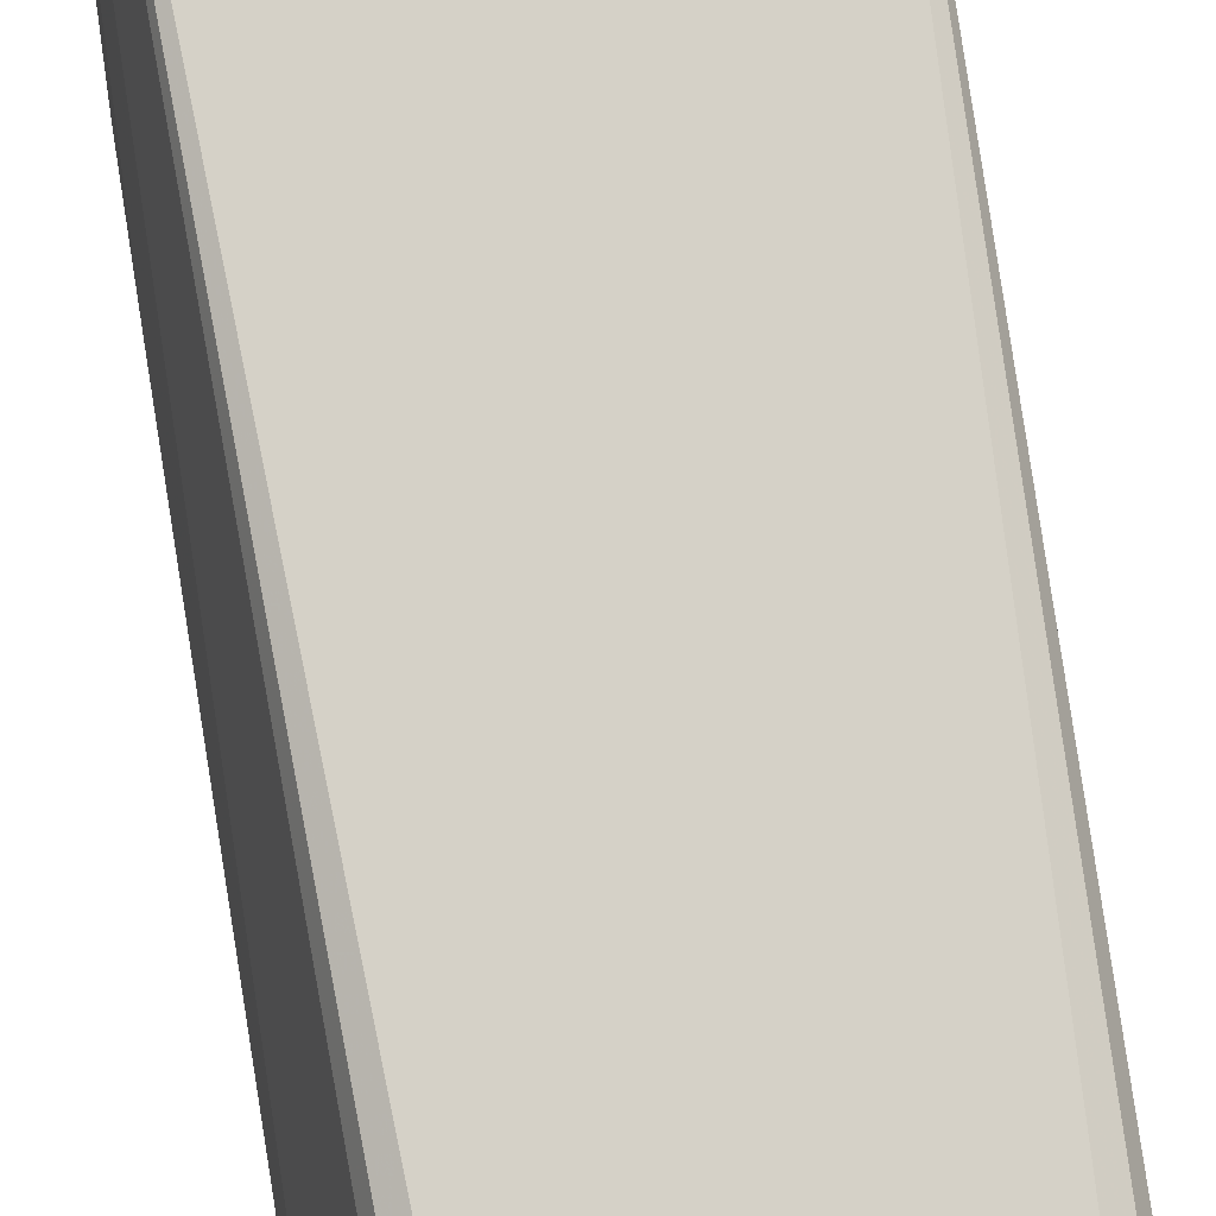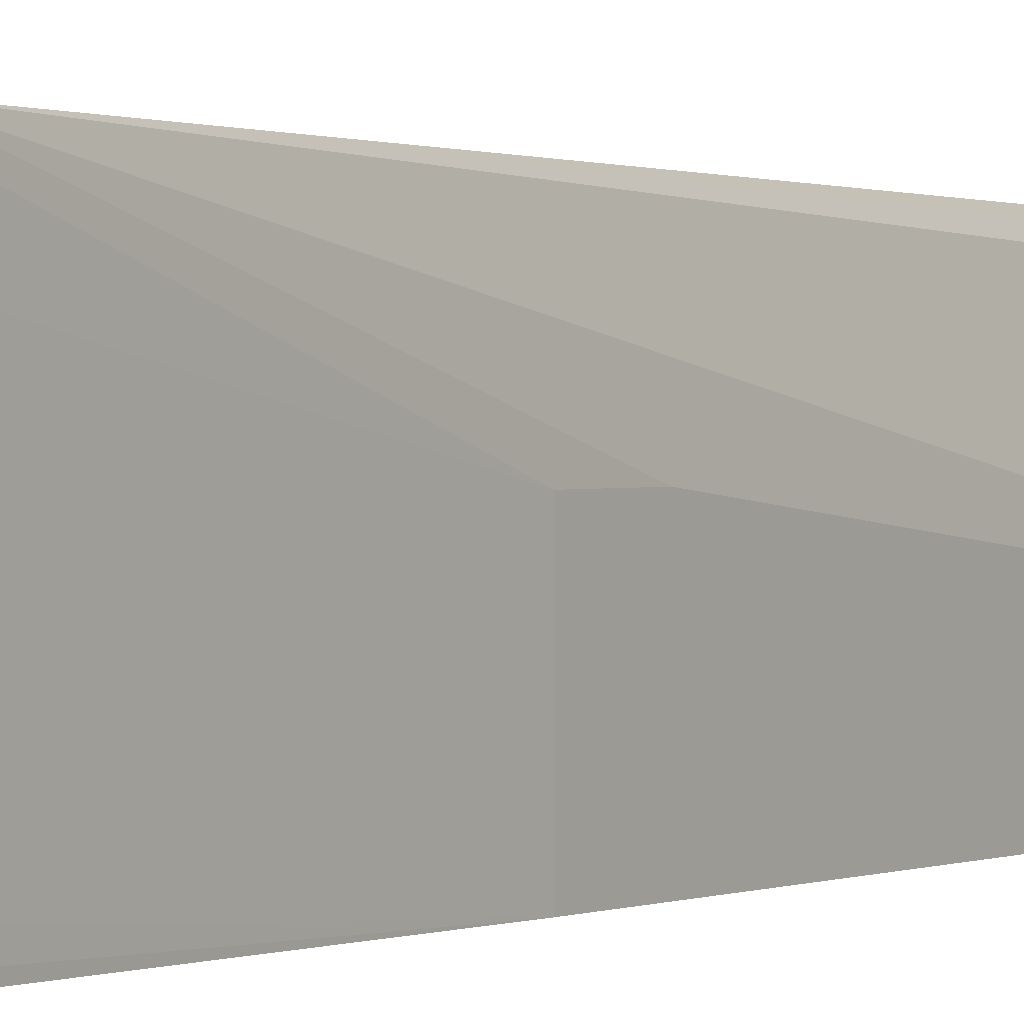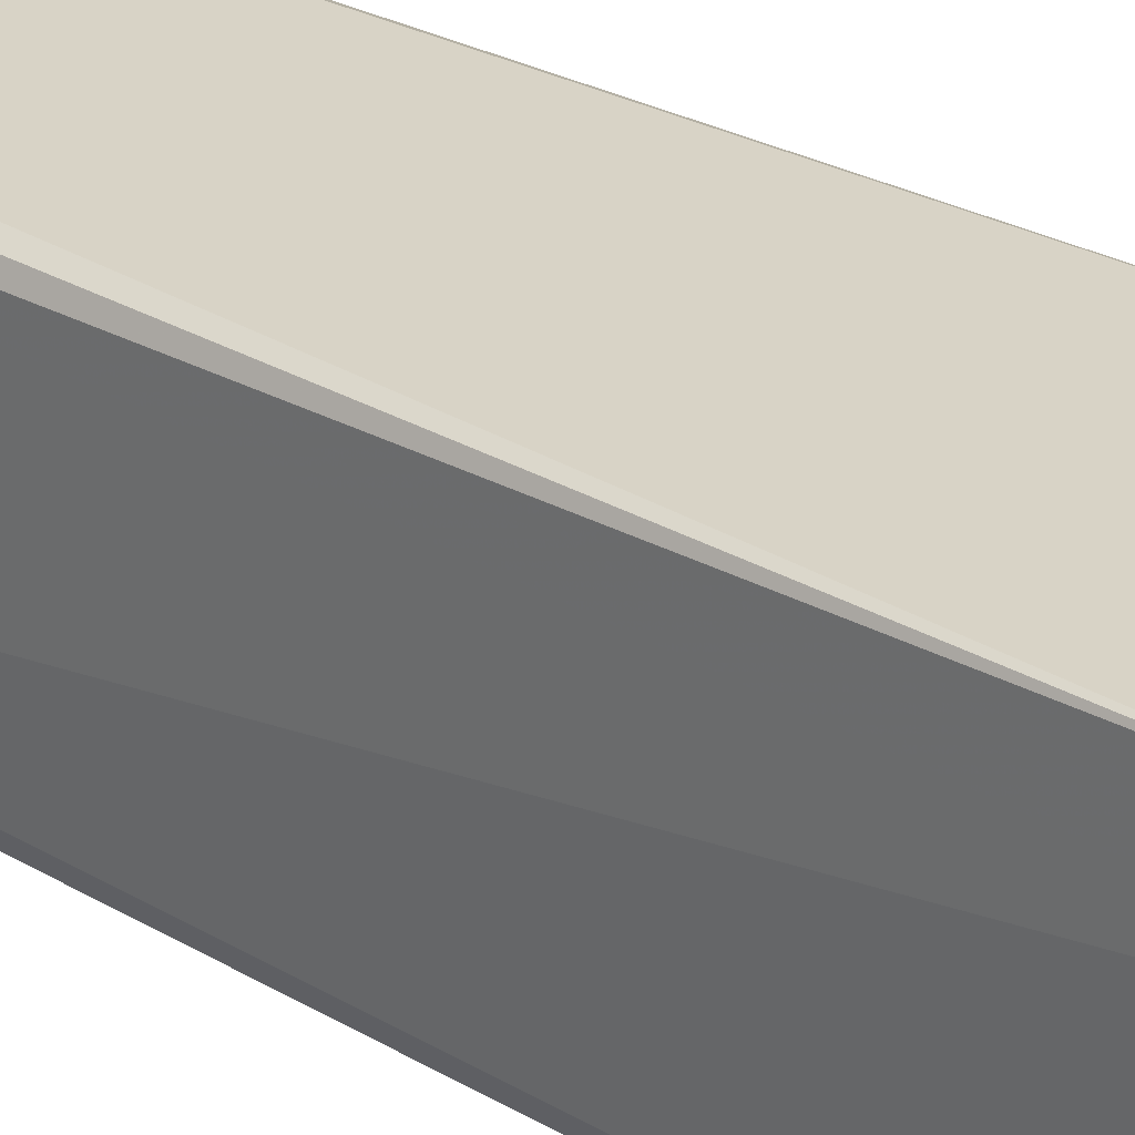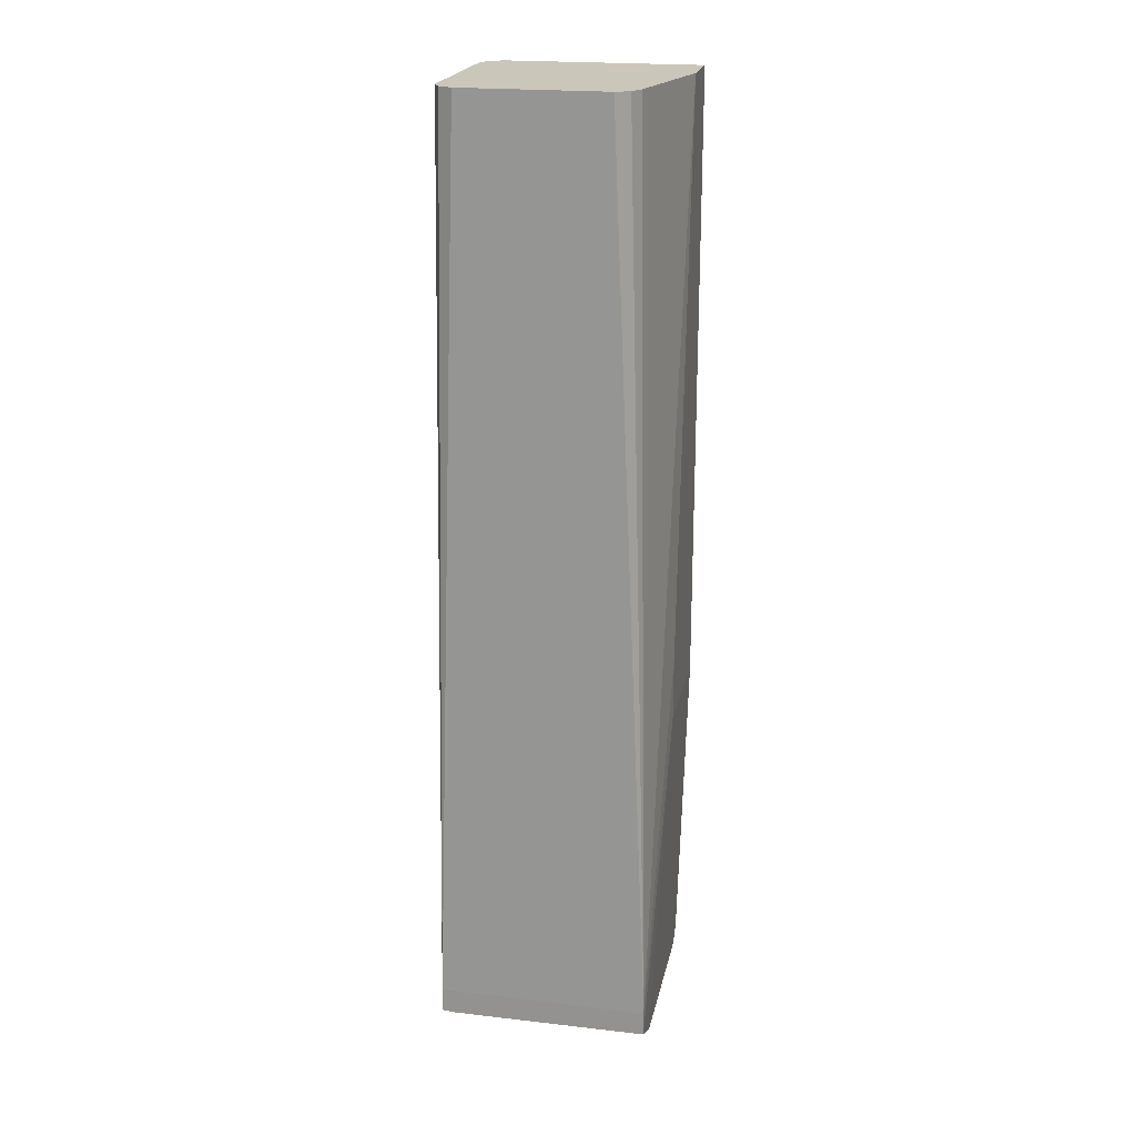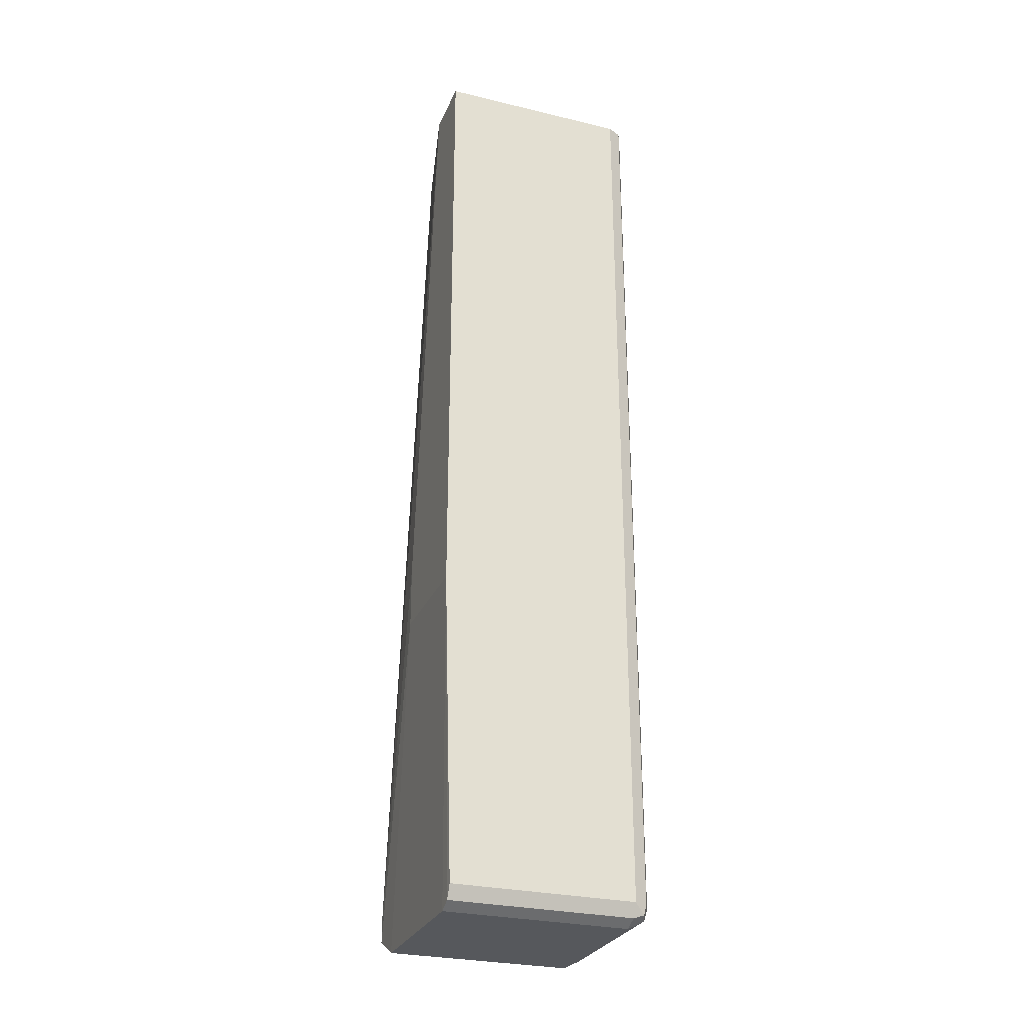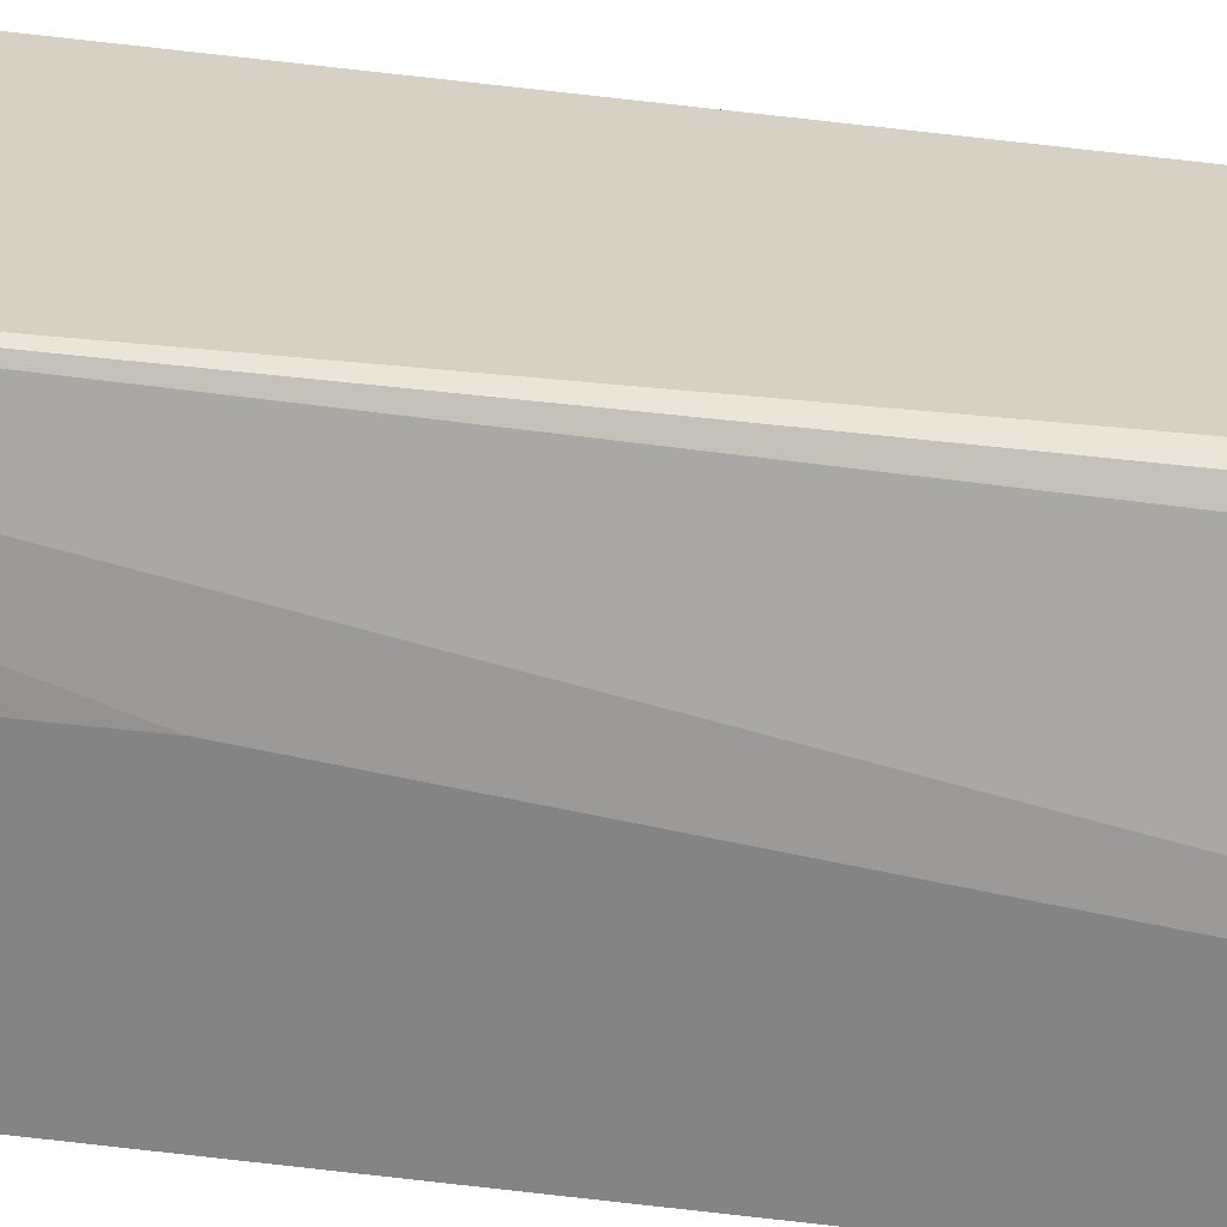
<metadata>
{"format":"obj","ext":"obj","renderer":"f3d","projection":"perspective","resolution":1024,"background":"white","views":[{"elev":78.6,"azim":-8.9,"up":"+Y"},{"elev":1.2,"azim":-147.1,"up":"+Y"},{"elev":29.0,"azim":132.1,"up":"+Y"},{"elev":21.1,"azim":-168.5,"up":"+Z"},{"elev":-28.0,"azim":-20.0,"up":"+Z"},{"elev":26.2,"azim":-77.9,"up":"+Y"}]}
</metadata>
<code>
v 0.4121 -0.5369 0.3095
v 0.5816 -0.5313 0.3095
v 0.5816 -0.3747 0.3095
v 0.5872 -0.5201 0.3095
v 0.5872 -0.3859 0.3095
v 0.5913 -0.3561 -0.4335
v 0.5913 -0.3917 -0.4304
v 0.5872 -0.5201 -0.453
v 0.5913 -0.3917 -0.4362
v 0.5913 -0.3841 -0.453
v 0.5913 -0.365 -0.4555
v 0.5913 -0.3561 -0.4537
v 0.5704 -0.3859 -0.4697
v 0.5816 -0.3915 -0.4642
v 0.5816 -0.5257 -0.4642
v 0.5704 -0.5201 -0.4697
v 0.5788 -0.5327 -0.4614
v 0.5816 -0.5313 -0.453
v 0.5704 -0.5369 0.3095
v 0.4121 -0.5369 -0.201
v 0.5704 -0.5369 -0.453
v 0.4194 -0.5369 -0.453
v 0.4194 -0.5313 -0.4642
v 0.4194 -0.5201 -0.4697
v 0.4121 -0.4382 -0.201
v 0.4121 -0.4865 0.3095
v 0.4121 -0.4382 -0.149
v 0.4194 -0.3561 -0.4343
v 0.4362 -0.3859 0.3095
v 0.4418 -0.3747 0.3095
v 0.453 -0.3691 0.3095
v 0.4194 -0.3561 -0.4549
v 0.4194 -0.3859 -0.4697
v 0.5834 -0.3561 -0.4549
v 0.5704 -0.5313 -0.4642
v 0.5704 -0.3691 0.3095
f 34 13 33
f 33 13 24
f 25 33 24
f 25 32 33
f 28 32 25
f 28 6 32
f 28 30 31
f 28 29 30
f 28 26 29
f 27 26 28
f 27 25 26
f 34 12 13
f 27 28 25
f 28 31 6
f 34 32 12
f 35 16 17
f 6 12 32
f 29 26 30
f 25 1 26
f 26 1 30
f 30 1 3
f 31 30 3
f 36 31 3
f 36 3 6
f 36 6 31
f 16 13 14
f 23 17 22
f 23 35 17
f 23 24 35
f 35 24 16
f 16 24 13
f 7 12 6
f 34 33 32
f 20 1 25
f 18 8 4
f 20 24 23
f 2 3 1
f 4 3 2
f 5 3 4
f 5 6 3
f 5 7 6
f 20 25 24
f 7 4 8
f 9 7 8
f 9 10 7
f 9 8 10
f 10 8 11
f 10 11 7
f 11 12 7
f 11 13 12
f 11 14 13
f 5 4 7
f 15 16 14
f 15 14 11
f 20 23 22
f 21 20 22
f 21 17 19
f 21 19 20
f 20 19 1
f 19 2 1
f 21 22 17
f 18 2 19
f 18 19 17
f 18 17 8
f 15 11 8
f 15 8 17
f 15 17 16
f 18 4 2

</code>
